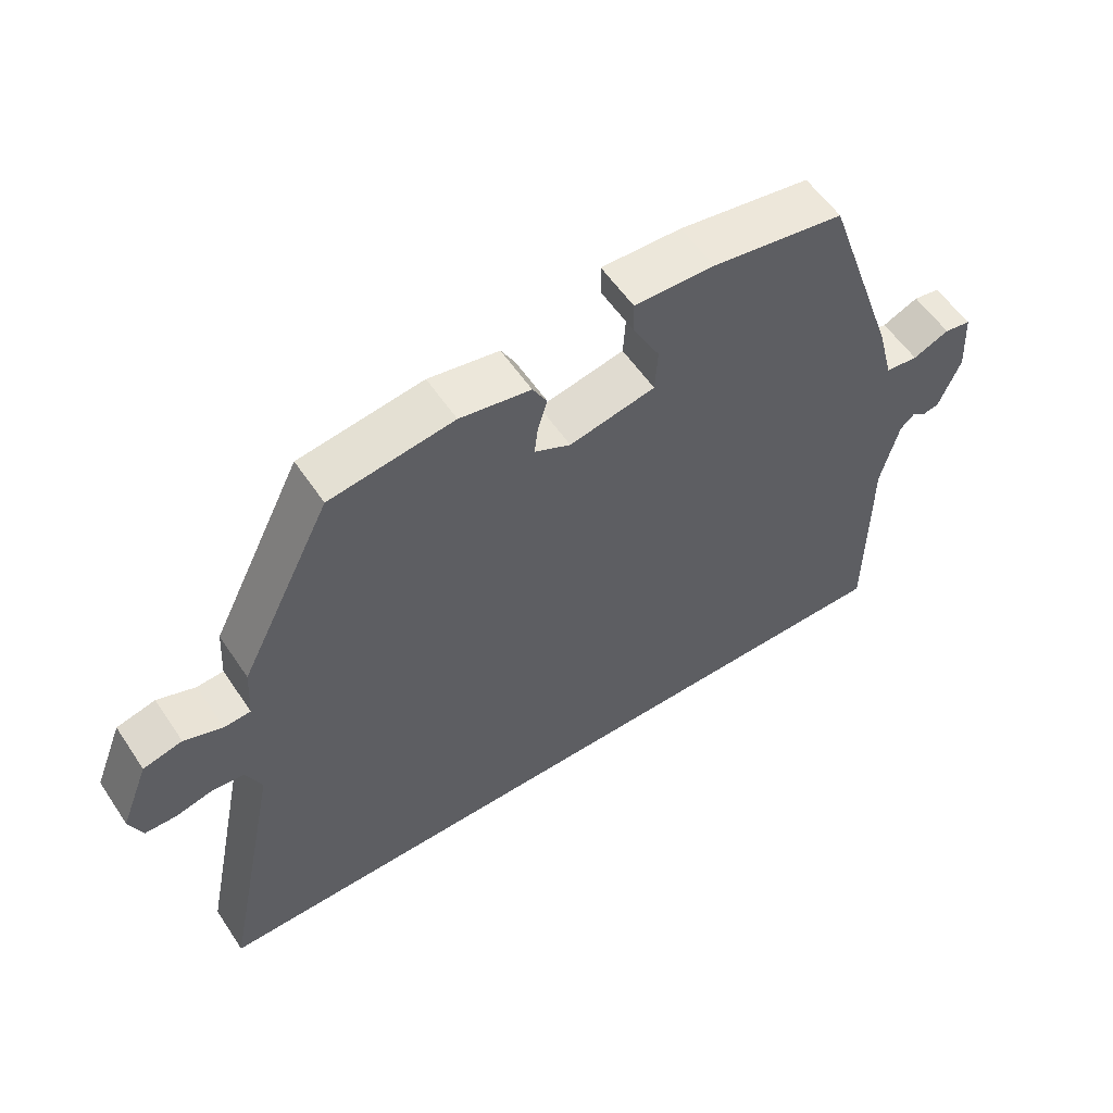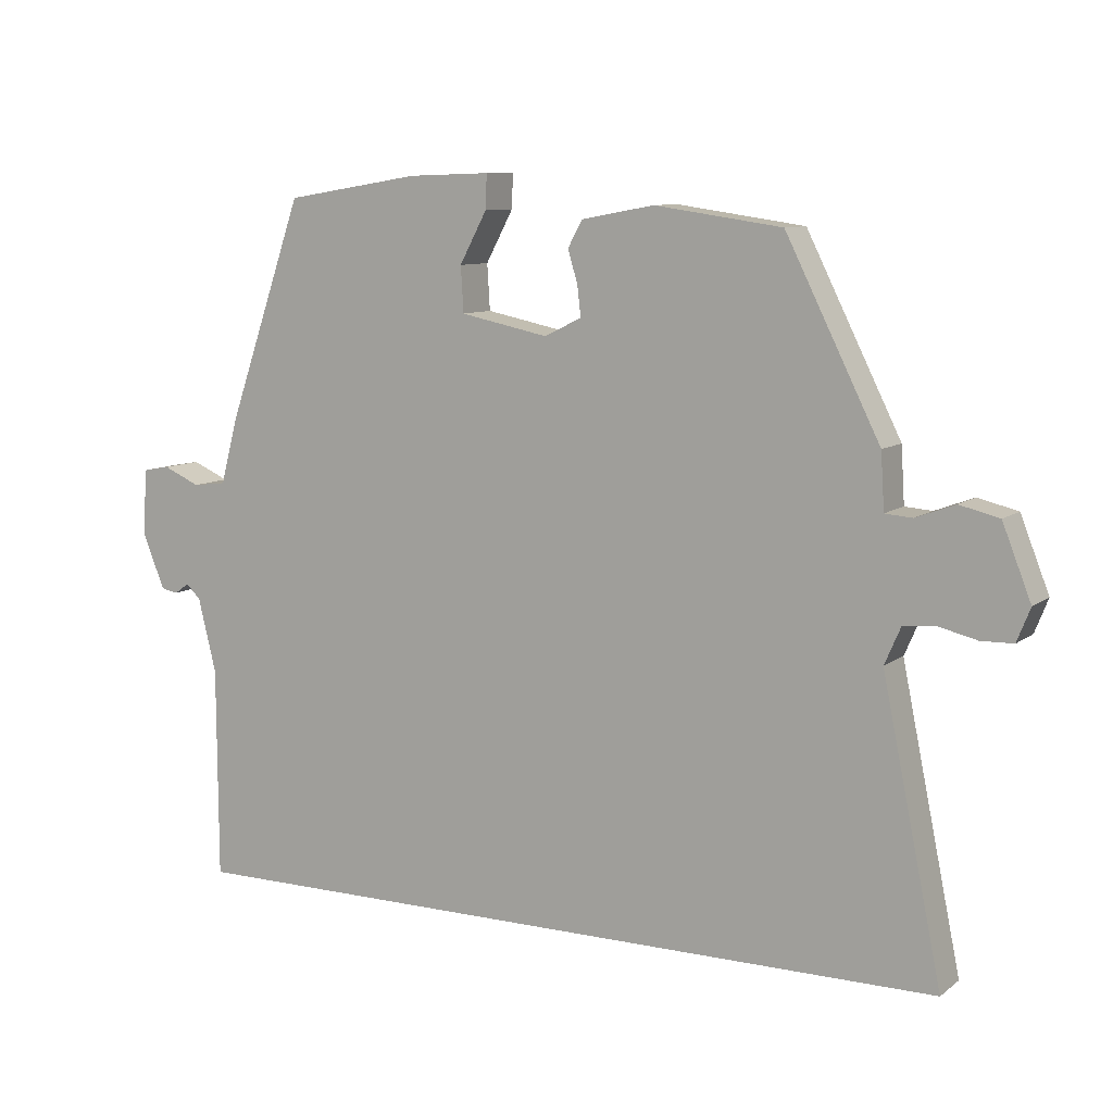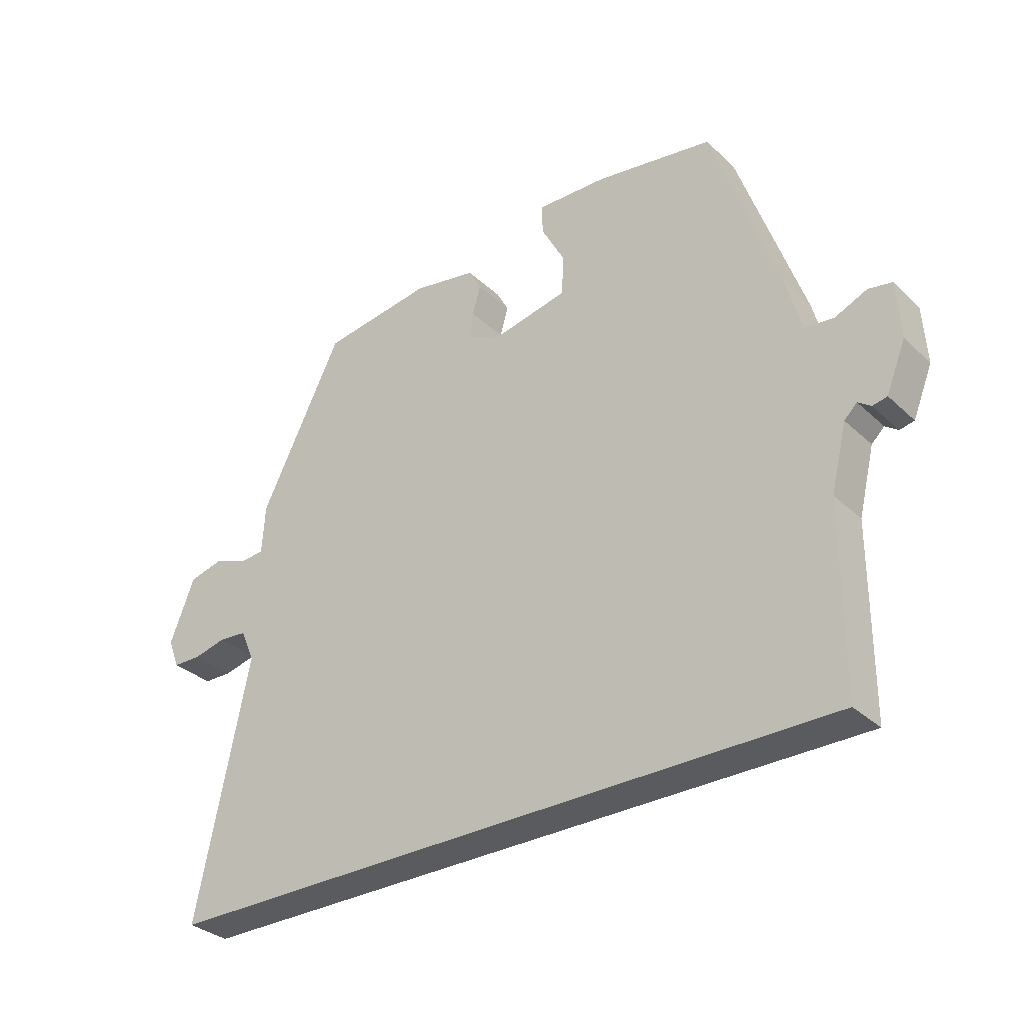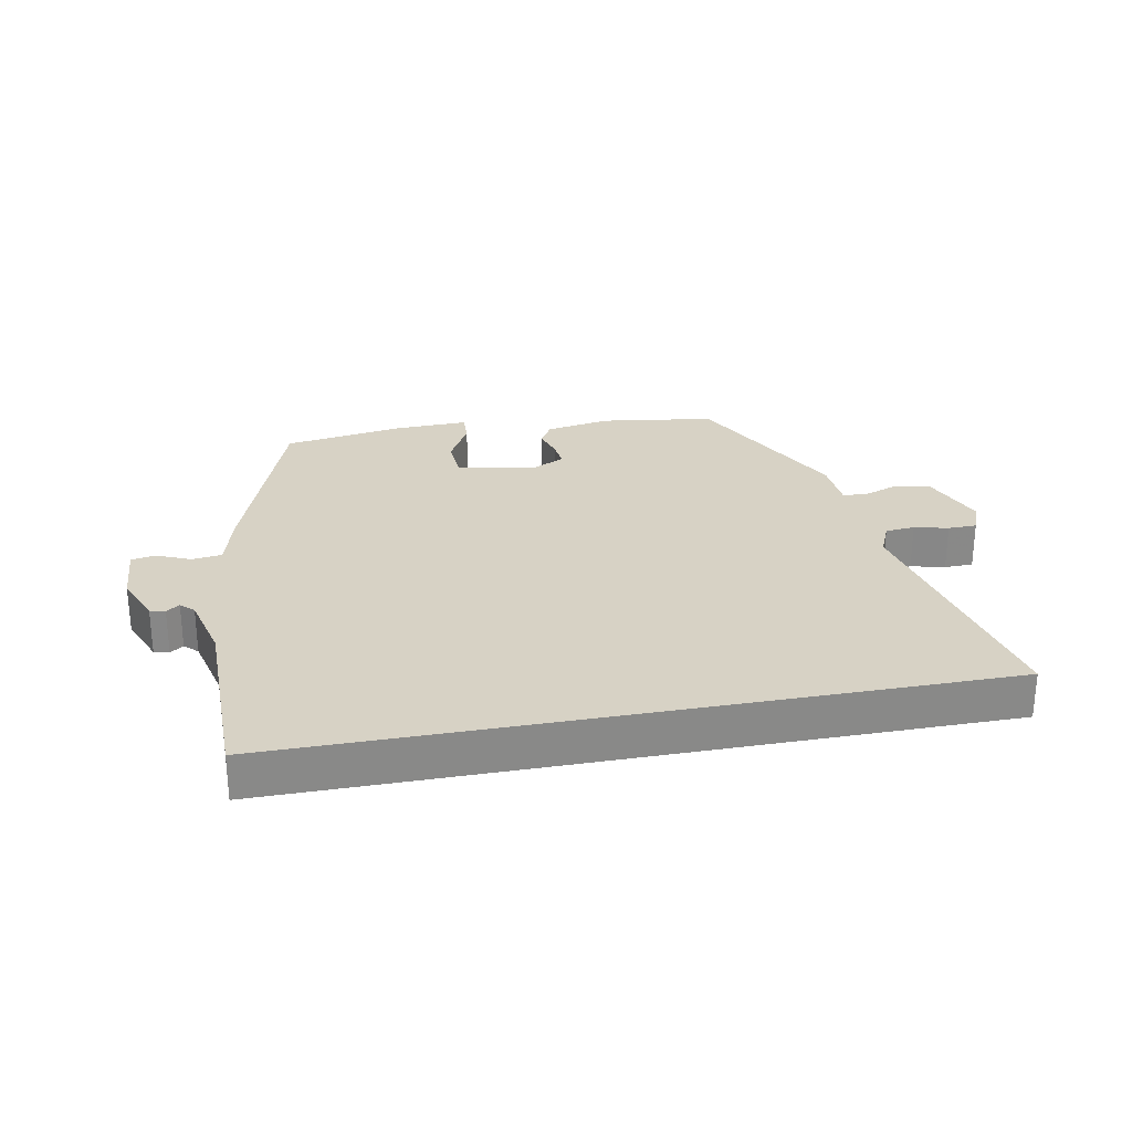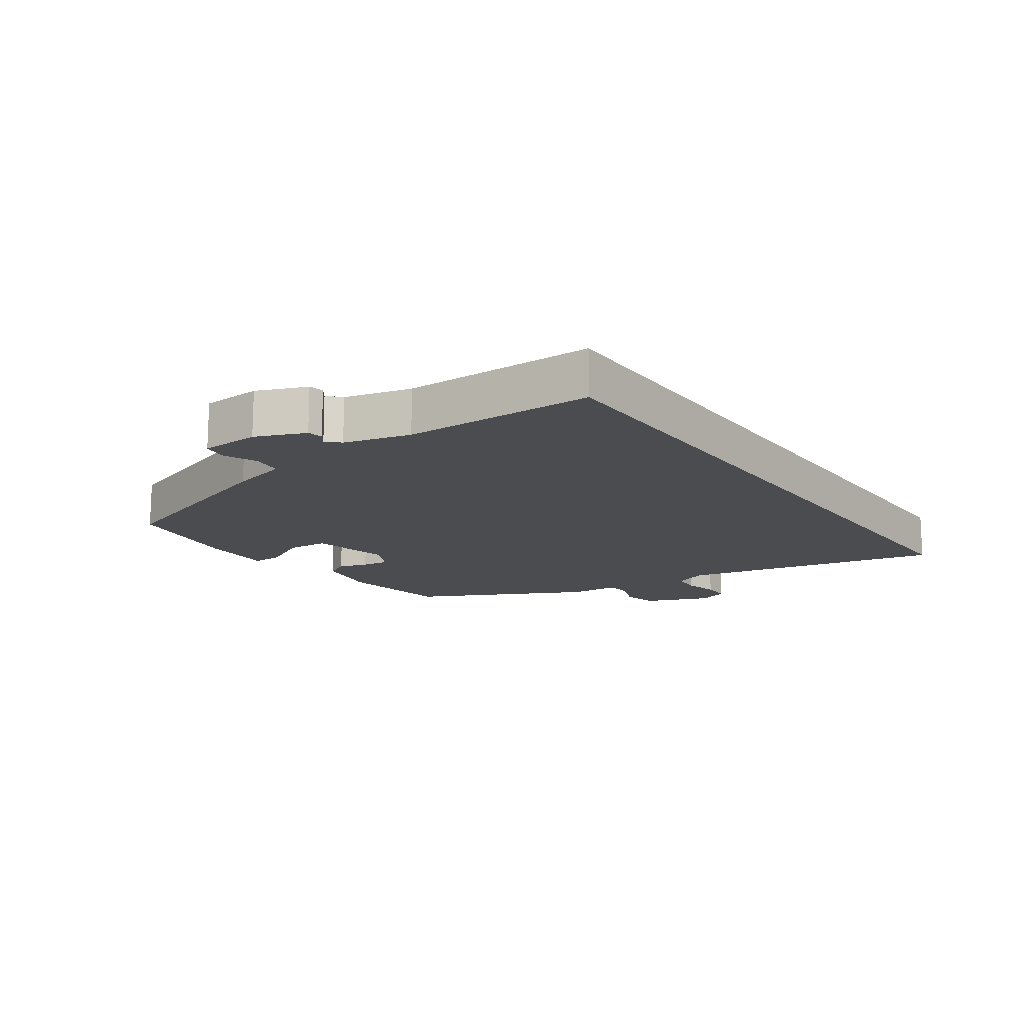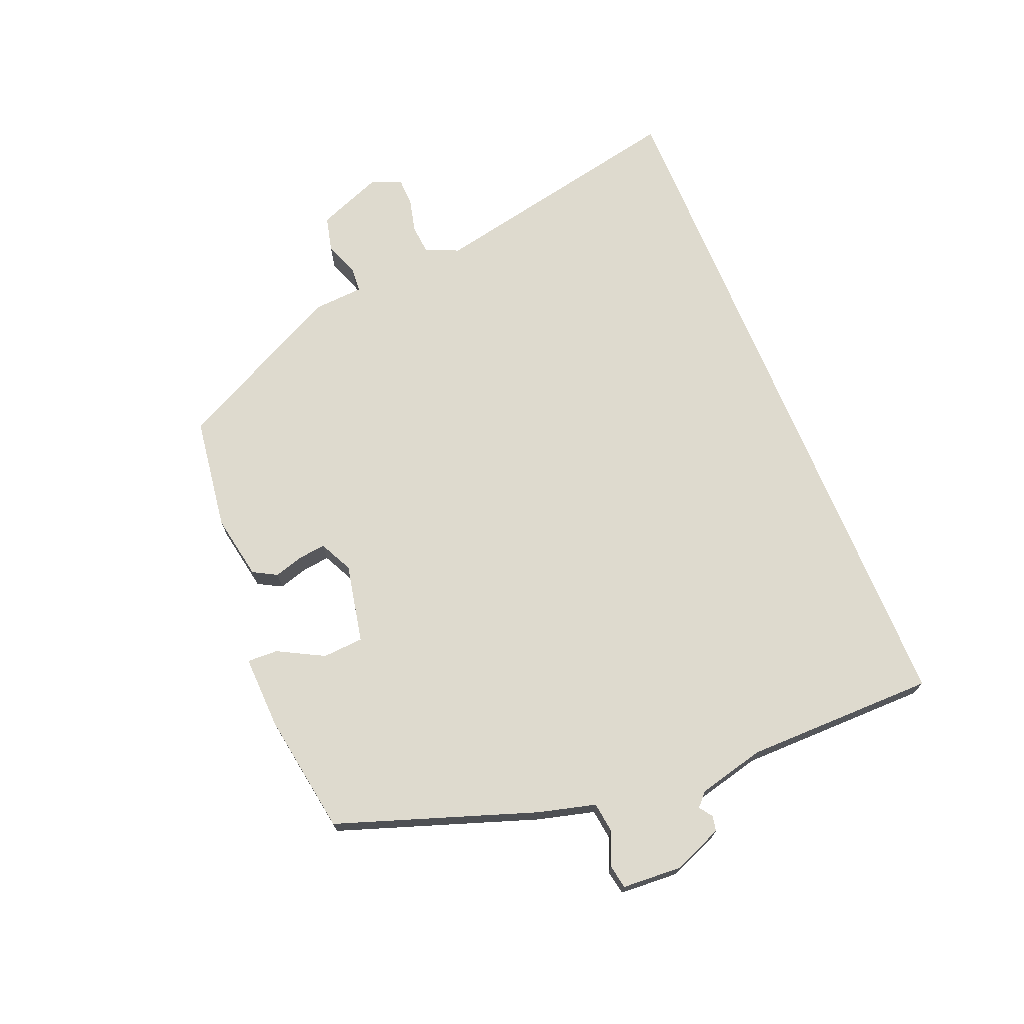
<metadata>
{"format":"obj","ext":"obj","renderer":"f3d","projection":"perspective","resolution":1024,"background":"white","views":[{"elev":56.8,"azim":-33.5,"up":"+Z"},{"elev":9.3,"azim":-151.1,"up":"+Z"},{"elev":-32.4,"azim":38.2,"up":"+Z"},{"elev":27.3,"azim":169.2,"up":"+Y"},{"elev":-14.7,"azim":125.0,"up":"+Y"},{"elev":71.2,"azim":67.6,"up":"+Y"}]}
</metadata>
<code>
v 0.535 0.07 -0.5
v -0.59 0.07 -0.5
v -0.504 0.07 -0.082
v -0.527 0.07 -0.029
v -0.574 0.07 -0.025
v -0.628 0.07 -0.038
v -0.674 0.07 -0.037
v -0.693 0.07 0.011
v -0.652 0.07 0.115
v -0.595 0.07 0.129
v -0.539 0.07 0.108
v -0.5 0.07 0.111
v -0.495 0.07 0.191
v -0.36 0.07 0.461
v -0.178 0.07 0.487
v -0.074 0.07 0.468
v -0.053 0.07 0.43
v -0.067 0.07 0.383
v -0.072 0.07 0.34
v -0.019 0.07 0.314
v 0.107 0.07 0.34
v 0.111 0.07 0.405
v 0.072 0.07 0.478
v 0.07 0.07 0.527
v 0.187 0.07 0.523
v 0.38 0.07 0.492
v 0.49 0.07 0.175
v 0.514 0.07 0.084
v 0.562 0.07 0.078
v 0.615 0.07 0.101
v 0.654 0.07 0.094
v 0.66 0.07 -0.001
v 0.628 0.07 -0.08
v 0.604 0.07 -0.085
v 0.583 0.07 -0.07
v 0.562 0.07 -0.09
v 0.536 0.07 -0.196
v 0.535 0 -0.5
v -0.59 0 -0.5
v -0.504 0 -0.082
v -0.527 0 -0.029
v -0.574 0 -0.025
v -0.628 0 -0.038
v -0.674 0 -0.037
v -0.693 0 0.011
v -0.652 0 0.115
v -0.595 0 0.129
v -0.539 0 0.108
v -0.5 0 0.111
v -0.495 0 0.191
v -0.36 0 0.461
v -0.178 0 0.487
v -0.074 0 0.468
v -0.053 0 0.43
v -0.067 0 0.383
v -0.072 0 0.34
v -0.019 0 0.314
v 0.107 0 0.34
v 0.111 0 0.405
v 0.072 0 0.478
v 0.07 0 0.527
v 0.187 0 0.523
v 0.38 0 0.492
v 0.49 0 0.175
v 0.514 0 0.084
v 0.562 0 0.078
v 0.615 0 0.101
v 0.654 0 0.094
v 0.66 0 -0.001
v 0.628 0 -0.08
v 0.604 0 -0.085
v 0.583 0 -0.07
v 0.562 0 -0.09
v 0.536 0 -0.196
f 32 33 34 35
f 30 31 32 35
f 29 30 35 36
f 28 29 36 37
f 22 23 24 25
f 21 22 25 26
f 15 16 17 18
f 15 18 19
f 12 13 14 15
f 12 15 19
f 8 9 10 11
f 8 11 12
f 5 6 7 8
f 4 5 8 12
f 3 4 12 19
f 21 26 27 28
f 20 21 28 37
f 3 19 20 37
f 1 2 3 37
f 72 71 70 69
f 72 69 68 67
f 73 72 67 66
f 74 73 66 65
f 62 61 60 59
f 63 62 59 58
f 55 54 53 52
f 56 55 52
f 52 51 50 49
f 56 52 49
f 48 47 46 45
f 49 48 45
f 45 44 43 42
f 49 45 42 41
f 56 49 41 40
f 65 64 63 58
f 74 65 58 57
f 74 57 56 40
f 74 40 39 38
f 1 38 39 2
f 2 39 40 3
f 3 40 41 4
f 4 41 42 5
f 5 42 43 6
f 6 43 44 7
f 7 44 45 8
f 8 45 46 9
f 9 46 47 10
f 10 47 48 11
f 11 48 49 12
f 12 49 50 13
f 13 50 51 14
f 14 51 52 15
f 15 52 53 16
f 16 53 54 17
f 17 54 55 18
f 18 55 56 19
f 19 56 57 20
f 20 57 58 21
f 21 58 59 22
f 22 59 60 23
f 23 60 61 24
f 24 61 62 25
f 25 62 63 26
f 26 63 64 27
f 27 64 65 28
f 28 65 66 29
f 29 66 67 30
f 30 67 68 31
f 31 68 69 32
f 32 69 70 33
f 33 70 71 34
f 34 71 72 35
f 35 72 73 36
f 36 73 74 37
f 37 74 38 1

</code>
